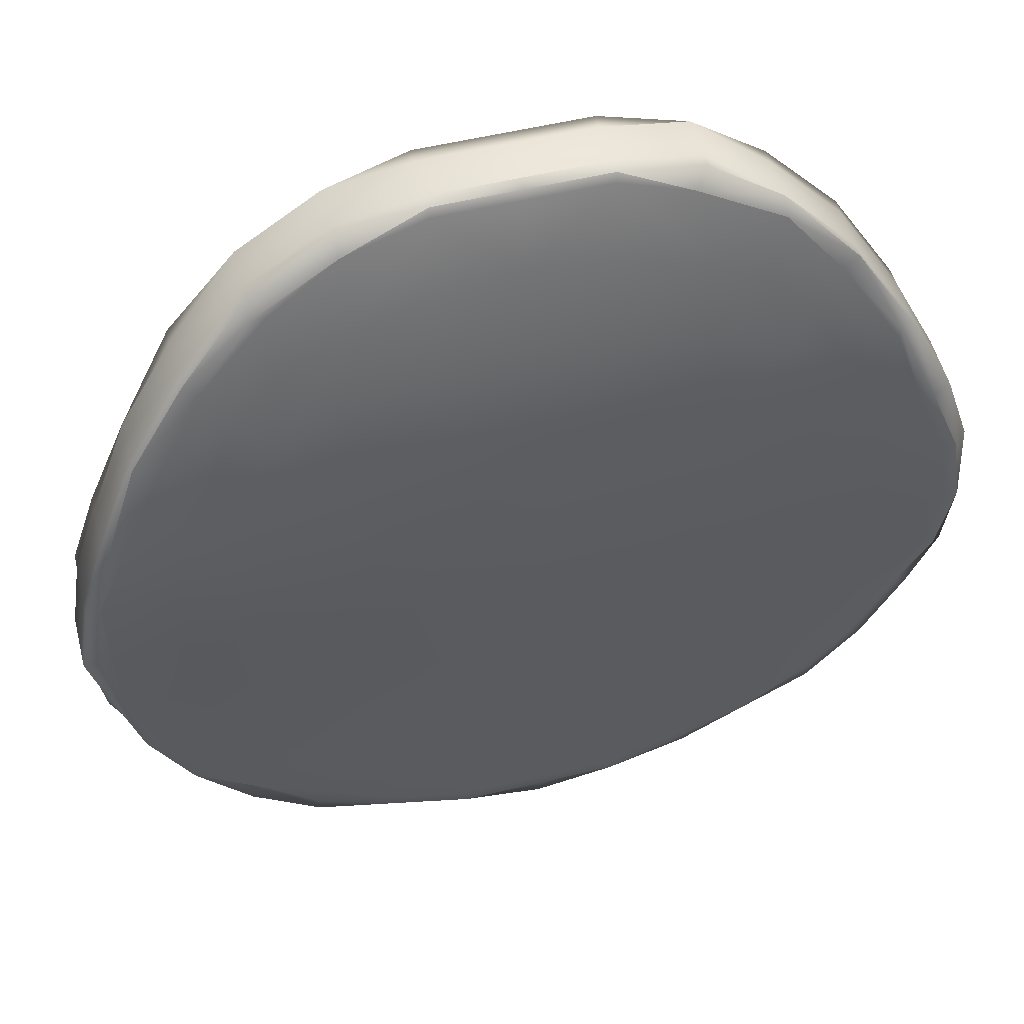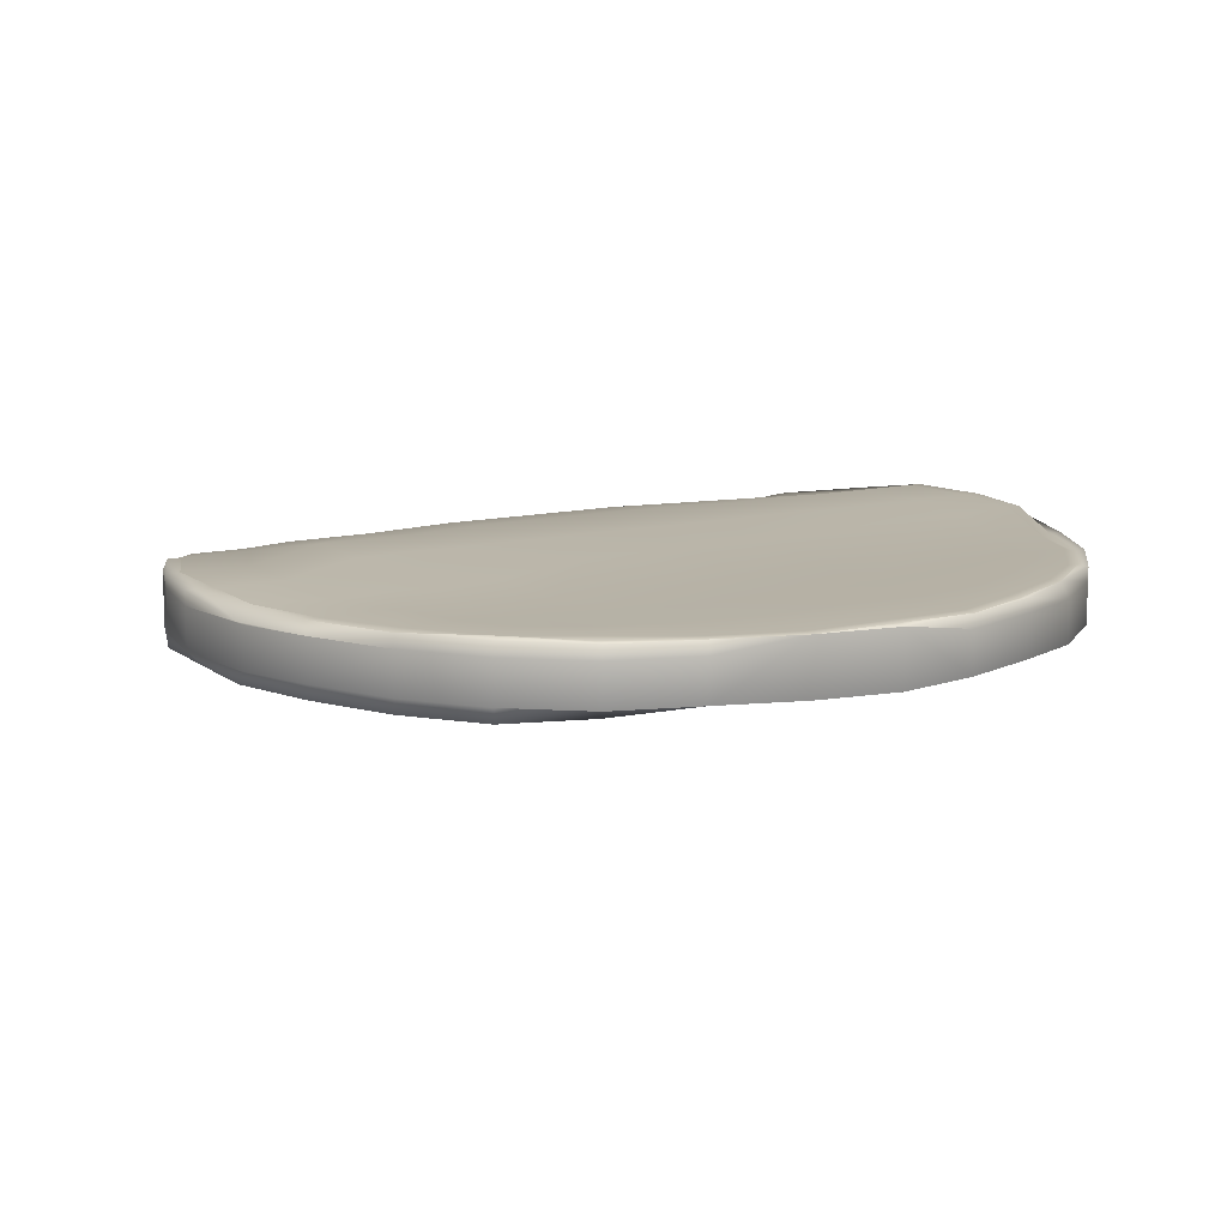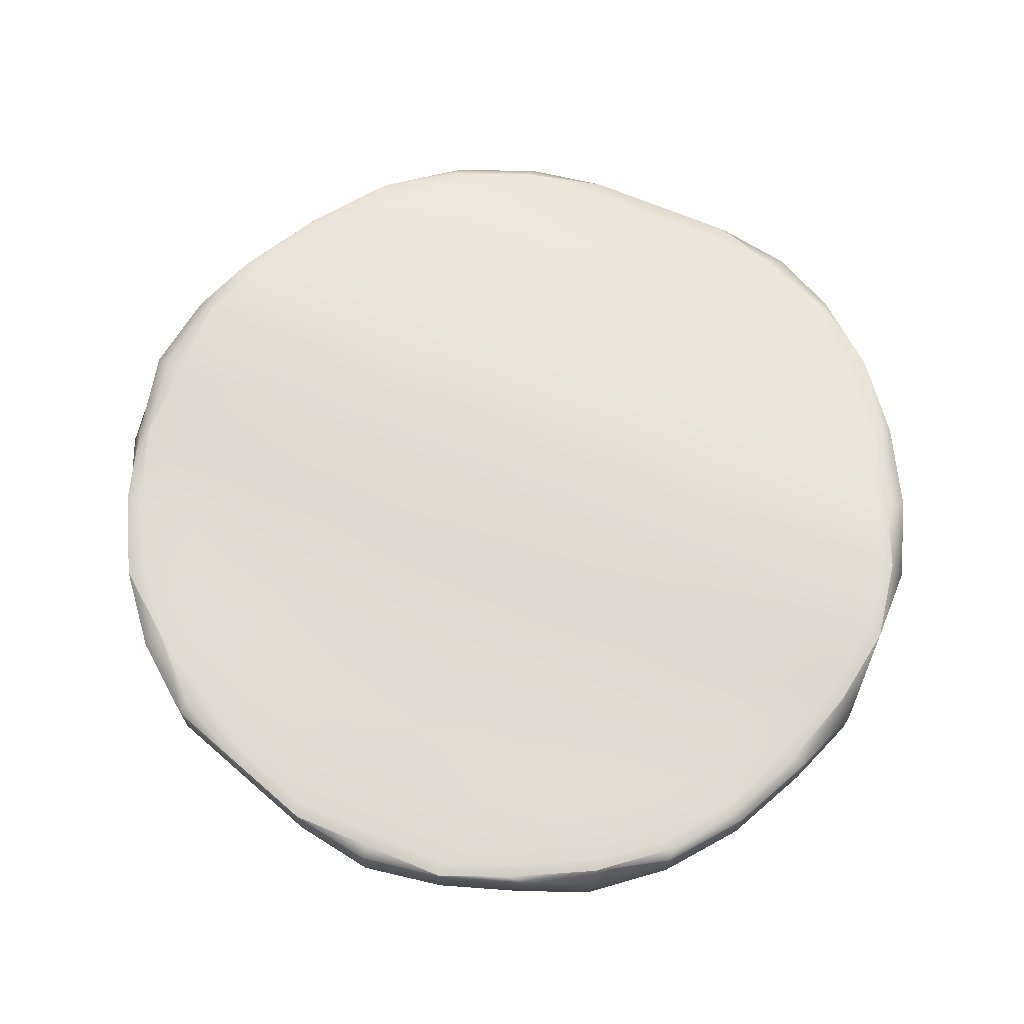
<metadata>
{"format":"obj","ext":"obj","renderer":"f3d","projection":"perspective","resolution":1024,"background":"white","views":[{"elev":54.3,"azim":165.6,"up":"+Z"},{"elev":11.9,"azim":149.4,"up":"+Y"},{"elev":69.6,"azim":-157.4,"up":"+Y"}]}
</metadata>
<code>
v  0.0029 0.0054 0.0025
v  0.0033 0.0054 0.0026
v  0.0031 0.0054 0.0023
v  0.0028 0.0054 0.0021
v  0.0023 0.0054 0.0019
v  0.0024 0.0054 0.0024
v  0.0025 0.0054 0.0029
v  0.0031 0.0054 0.003
v  0.0035 0.0054 0.0031
v  0.0018 0.0054 0.0023
v  0.0017 0.0054 0.0018
v  0.0011 0.0054 0.0018
v  0.0011 0.0054 0.0022
v  0.0011 0.0054 0.0028
v  0.0018 0.0054 0.0029
v  0.0019 0.0055 0.0035
v  0.0011 0.0055 0.0035
v  0.0011 0.0055 0.0043
v  0.0019 0.0055 0.0043
v  0.0026 0.0055 0.0043
v  0.0025 0.0054 0.0036
v  0.0032 0.0054 0.0036
v  0.0032 0.0055 0.0043
v  0.0037 0.0054 0.0043
v  0.0037 0.0054 0.0036
v  -0.0006 0.0054 0.0025
v  -0.0005 0.0054 0.0021
v  -0.0008 0.0054 0.0023
v  -0.001 0.0054 0.0026
v  -0.0012 0.0054 0.0031
v  -0.0008 0.0054 0.003
v  -0.0002 0.0054 0.0029
v  -0.0001 0.0054 0.0024
v  -0.0001 0.0054 0.0019
v  -0.0009 0.0055 0.0036
v  -0.0013 0.0055 0.0036
v  -0.0014 0.0055 0.0043
v  -0.0009 0.0055 0.0043
v  -0.0003 0.0055 0.0043
v  -0.0003 0.0055 0.0036
v  0.0004 0.0055 0.0035
v  0.0004 0.0055 0.0043
v  0.0004 0.0054 0.0029
v  0.0005 0.0054 0.0023
v  0.0005 0.0054 0.0018
v  -0.0006 0.0053 0.0061
v  -0.001 0.0053 0.006
v  -0.0008 0.0052 0.0064
v  -0.0005 0.0051 0.0066
v  -0.0001 0.0051 0.0069
v  -0.0001 0.0052 0.0063
v  -0.0002 0.0054 0.0056
v  -0.0008 0.0054 0.0055
v  -0.0012 0.0054 0.0054
v  0.0005 0.0052 0.0064
v  0.0005 0.005 0.007
v  0.0011 0.005 0.0071
v  0.0011 0.0052 0.0065
v  0.0011 0.0054 0.0057
v  0.0004 0.0054 0.0057
v  0.0004 0.0055 0.005
v  0.0011 0.0055 0.005
v  -0.0003 0.0055 0.0049
v  -0.0009 0.0055 0.0049
v  -0.0013 0.0055 0.0049
v  0.0029 0.0053 0.0061
v  0.0028 0.0051 0.0066
v  0.0031 0.0052 0.0064
v  0.0033 0.0053 0.006
v  0.0035 0.0054 0.0054
v  0.0031 0.0054 0.0055
v  0.0025 0.0054 0.0056
v  0.0024 0.0052 0.0063
v  0.0023 0.0051 0.0069
v  0.0032 0.0055 0.0049
v  0.0037 0.0054 0.0049
v  0.0025 0.0055 0.0049
v  0.0019 0.0055 0.005
v  0.0018 0.0054 0.0057
v  0.0018 0.0052 0.0064
v  0.0017 0.005 0.007
v  0.0019 0.005 0.0035
v  0.0019 0.005 0.0043
v  0.0011 0.005 0.0043
v  0.0011 0.005 0.0035
v  0.0011 0.005 0.0028
v  0.0018 0.005 0.0029
v  0.0025 0.0049 0.0029
v  0.0025 0.005 0.0036
v  0.0026 0.005 0.0043
v  0.0018 0.005 0.0023
v  0.0011 0.005 0.0022
v  0.0011 0.005 0.0018
v  0.0017 0.005 0.0018
v  0.0023 0.005 0.0019
v  0.0024 0.005 0.0024
v  0.0029 0.0049 0.0025
v  0.0028 0.0049 0.0021
v  0.0031 0.0049 0.0023
v  0.0033 0.0049 0.0026
v  0.0035 0.0049 0.0031
v  0.0031 0.0049 0.003
v  0.0032 0.0049 0.0036
v  0.0037 0.0049 0.0036
v  0.0037 0.0049 0.0043
v  0.0032 0.005 0.0043
v  0.0004 0.005 0.0035
v  0.0004 0.005 0.0043
v  -0.0003 0.005 0.0043
v  -0.0003 0.005 0.0036
v  -0.0002 0.005 0.0029
v  0.0004 0.005 0.0029
v  -0.0009 0.005 0.0036
v  -0.0009 0.005 0.0043
v  -0.0014 0.005 0.0043
v  -0.0013 0.005 0.0036
v  -0.0012 0.005 0.0031
v  -0.0008 0.005 0.003
v  -0.0006 0.005 0.0025
v  -0.001 0.005 0.0026
v  -0.0008 0.005 0.0023
v  -0.0005 0.005 0.0021
v  -0.0001 0.005 0.0019
v  -0.0001 0.005 0.0024
v  0.0005 0.005 0.0023
v  0.0005 0.005 0.0018
v  0.0004 0.005 0.005
v  0.0011 0.005 0.005
v  0.0011 0.0049 0.0057
v  0.0004 0.0049 0.0057
v  -0.0002 0.0049 0.0056
v  -0.0003 0.005 0.0049
v  0.0005 0.0047 0.0064
v  0.0011 0.0047 0.0065
v  0.0011 0.0045 0.0071
v  0.0005 0.0045 0.007
v  -0.0001 0.0046 0.0069
v  -0.0001 0.0047 0.0063
v  -0.0006 0.0048 0.0061
v  -0.0005 0.0046 0.0066
v  -0.0008 0.0047 0.0064
v  -0.001 0.0048 0.006
v  -0.0012 0.0049 0.0054
v  -0.0008 0.0049 0.0055
v  -0.0009 0.005 0.0049
v  -0.0013 0.005 0.0049
v  0.0019 0.005 0.005
v  0.0025 0.005 0.0049
v  0.0025 0.0049 0.0056
v  0.0018 0.0049 0.0057
v  0.0032 0.005 0.0049
v  0.0037 0.0049 0.0049
v  0.0035 0.0049 0.0054
v  0.0031 0.0049 0.0055
v  0.0029 0.0048 0.0061
v  0.0033 0.0048 0.006
v  0.0031 0.0047 0.0064
v  0.0028 0.0046 0.0066
v  0.0023 0.0046 0.0069
v  0.0024 0.0047 0.0063
v  0.0018 0.0047 0.0064
v  0.0017 0.0045 0.007
v  0.0034 0.0053 0.002
v  0.0034 0.005 0.002
v  0.0029 0.005 0.0016
v  0.0029 0.0053 0.0016
v  0.0023 0.005 0.0014
v  0.0023 0.0053 0.0014
v  0.0011 0.005 0.0011
v  0.0011 0.0054 0.0011
v  0.0017 0.0054 0.0012
v  0.0017 0.005 0.0012
v  0.0044 0.0053 0.0043
v  0.0044 0.005 0.0043
v  0.0043 0.005 0.0036
v  0.0043 0.0053 0.0036
v  0.0041 0.005 0.0031
v  0.0041 0.0053 0.0031
v  0.0038 0.0053 0.0025
v  0.0038 0.005 0.0025
v  -0.0011 0.0053 0.002
v  -0.0011 0.005 0.002
v  -0.0015 0.005 0.0025
v  -0.0015 0.0053 0.0025
v  -0.0018 0.005 0.0031
v  -0.0018 0.0053 0.0031
v  -0.002 0.0051 0.0043
v  -0.002 0.0054 0.0043
v  -0.002 0.0054 0.0036
v  -0.002 0.0051 0.0036
v  0.0005 0.005 0.0012
v  0.0005 0.0053 0.0012
v  -0.0001 0.005 0.0014
v  -0.0001 0.0053 0.0014
v  -0.0006 0.0053 0.0016
v  -0.0006 0.005 0.0016
v  -0.0011 0.005 0.0067
v  -0.0011 0.0047 0.0067
v  -0.0006 0.0046 0.0072
v  -0.0006 0.0049 0.0072
v  -0.0001 0.0044 0.0075
v  -0.0001 0.0047 0.0075
v  0.0011 0.0044 0.0076
v  0.0011 0.0047 0.0076
v  0.0005 0.0047 0.0076
v  0.0005 0.0044 0.0076
v  -0.002 0.0051 0.0049
v  -0.002 0.0054 0.0049
v  -0.0018 0.005 0.0055
v  -0.0018 0.0053 0.0055
v  -0.0015 0.0052 0.0061
v  -0.0015 0.0049 0.0061
v  0.0034 0.005 0.0067
v  0.0034 0.0047 0.0067
v  0.0038 0.0048 0.0061
v  0.0038 0.0051 0.0061
v  0.0041 0.005 0.0055
v  0.0041 0.0053 0.0055
v  0.0043 0.0053 0.0049
v  0.0043 0.005 0.0049
v  0.0017 0.0044 0.0076
v  0.0017 0.0047 0.0076
v  0.0023 0.0044 0.0075
v  0.0023 0.0047 0.0075
v  0.0029 0.0048 0.0072
v  0.0029 0.0045 0.0072
v  0.0034 0.0049 0.002
v  0.0029 0.005 0.0017
v  0.0023 0.0054 0.0014
v  0.0011 0.0054 0.0012
v  0.0033 0.0054 0.0021
v  0.0034 0.0054 0.002
v  0.0029 0.0054 0.0016
v  0.0029 0.0054 0.0017
v  0.0043 0.0049 0.0043
v  0.0043 0.0049 0.0037
v  0.0041 0.0049 0.0031
v  0.0038 0.0049 0.0025
v  0.0038 0.0054 0.0025
v  0.0041 0.0054 0.0031
v  0.0043 0.0054 0.0043
v  0.0044 0.0054 0.0043
v  0.0043 0.0053 0.0037
v  0.0042 0.0054 0.0037
v  -0.0011 0.005 0.0021
v  -0.0017 0.005 0.0031
v  -0.0019 0.005 0.0037
v  -0.002 0.005 0.0043
v  -0.002 0.0055 0.0043
v  -0.0019 0.0054 0.0037
v  -0.0018 0.0054 0.0031
v  -0.0019 0.0055 0.0037
v  -0.0017 0.0054 0.0031
v  -0.0011 0.0054 0.0021
v  -0.0011 0.0054 0.002
v  -0.0015 0.0054 0.0025
v  -0.0014 0.0054 0.0025
v  -0.0006 0.005 0.0017
v  -0.0006 0.0054 0.0017
v  -0.0001 0.0054 0.0014
v  -0 0.0054 0.0014
v  0.0005 0.0054 0.0012
v  -0.0011 0.0046 0.0067
v  -0.0006 0.0045 0.0072
v  0.0005 0.0043 0.0076
v  0.0011 0.0043 0.0076
v  0.0005 0.0048 0.0076
v  -0.0001 0.0048 0.0075
v  0.0011 0.0048 0.0076
v  -0 0.0049 0.0074
v  -0.0011 0.0051 0.0067
v  -0.0006 0.005 0.0071
v  -0.0019 0.005 0.0049
v  -0.0017 0.005 0.0055
v  -0.0015 0.0048 0.0061
v  -0.0015 0.0053 0.0061
v  -0.0018 0.0054 0.0055
v  -0.0014 0.0053 0.0061
v  -0.0017 0.0054 0.0054
v  -0.0019 0.0055 0.0049
v  0.0034 0.0046 0.0067
v  0.0041 0.0049 0.0055
v  0.0043 0.0049 0.0049
v  0.0043 0.0054 0.0049
v  0.0042 0.0054 0.0049
v  0.0041 0.0054 0.0054
v  0.0034 0.0051 0.0067
v  0.0038 0.0052 0.0061
v  0.0017 0.0043 0.0076
v  0.0029 0.0049 0.0072
v  0.0023 0.0048 0.0075
v  0.0029 0.005 0.0071
v  0.0023 0.0049 0.0074
v  0.0017 0.0048 0.0076
v  0.0023 0.0054 0.0015
v  0.0028 0.0054 0.0018
v  0.0011 0.0054 0.0013
v  0.0017 0.0054 0.0013
v  -0 0.0054 0.0015
v  0.0005 0.0054 0.0013
v  -0.001 0.0054 0.0021
v  -0.0006 0.0054 0.0018
v  -0.0016 0.0054 0.0031
v  -0.0014 0.0054 0.0026
v  -0.0019 0.0055 0.0043
v  -0.0018 0.0055 0.0037
v  -0.0016 0.0054 0.0054
v  -0.0018 0.0055 0.0049
v  -0.001 0.0051 0.0066
v  -0.0014 0.0053 0.006
v  0.0011 0.0048 0.0075
v  0.0005 0.0048 0.0075
v  0.0017 0.0048 0.0075
v  0.0033 0.0051 0.0066
v  0.0028 0.005 0.0071
v  0.004 0.0054 0.0054
v  0.0037 0.0053 0.006
v  0.0042 0.0054 0.0043
v  0.004 0.0054 0.0031
v  0.0037 0.0054 0.0026
v  0.0017 0.005 0.0013
v  0.0011 0.005 0.0013
v  0.0023 0.005 0.0015
v  0.0033 0.0049 0.0021
v  0.0028 0.0049 0.0018
v  0.0028 0.0049 0.0019
v  0.0032 0.0049 0.0022
v  0.0023 0.005 0.0017
v  0.0017 0.005 0.0015
v  0.0011 0.005 0.0014
v  0.0037 0.0049 0.0026
v  0.004 0.0049 0.0031
v  0.0042 0.0049 0.0043
v  0.0042 0.0049 0.0037
v  0.004 0.0049 0.0037
v  0.0041 0.0049 0.0043
v  0.0038 0.0049 0.0031
v  0.0036 0.0049 0.0026
v  0.0042 0.0049 0.0049
v  0.004 0.0049 0.0054
v  0.0033 0.0046 0.0066
v  0.0037 0.0048 0.006
v  0.0036 0.0048 0.006
v  0.0032 0.0047 0.0065
v  0.0038 0.0049 0.0054
v  0.004 0.0049 0.0049
v  0.0028 0.0045 0.0071
v  0.0023 0.0044 0.0074
v  0.0011 0.0043 0.0075
v  0.0017 0.0043 0.0075
v  0.0017 0.0044 0.0074
v  0.0011 0.0044 0.0074
v  0.0023 0.0045 0.0072
v  0.0028 0.0046 0.0069
v  0.0005 0.0043 0.0075
v  -0 0.0044 0.0074
v  -0.001 0.0047 0.0066
v  -0.0006 0.0045 0.0071
v  -0.0005 0.0046 0.0069
v  -0.0009 0.0047 0.0065
v  -0 0.0045 0.0072
v  0.0005 0.0044 0.0074
v  -0.0014 0.0048 0.006
v  -0.0016 0.005 0.0054
v  -0.0019 0.005 0.0043
v  -0.0018 0.005 0.0049
v  -0.0016 0.005 0.0049
v  -0.0017 0.005 0.0043
v  -0.0015 0.005 0.0054
v  -0.0012 0.0048 0.006
v  -0.0018 0.005 0.0037
v  -0.0016 0.005 0.0031
v  -0.001 0.005 0.0021
v  -0.0014 0.005 0.0026
v  -0.0012 0.005 0.0026
v  -0.0009 0.005 0.0022
v  -0.0015 0.005 0.0031
v  -0.0016 0.005 0.0037
v  -0.0006 0.005 0.0018
v  -0 0.005 0.0015
v  0.0005 0.005 0.0013
v  0.0005 0.005 0.0015
v  -0 0.005 0.0017
v  -0.0005 0.005 0.0019
g CucumberSlice01
f 1 2 3 4
f 1 4 5 6
f 1 6 7 8
f 1 8 9 2
f 10 11 12 13
f 10 13 14 15
f 10 15 7 6
f 10 6 5 11
f 16 17 18 19
f 16 19 20 21
f 16 21 7 15
f 16 15 14 17
f 22 23 24 25
f 22 25 9 8
f 22 8 7 21
f 22 21 20 23
f 26 27 28 29
f 26 29 30 31
f 26 31 32 33
f 26 33 34 27
f 35 36 37 38
f 35 38 39 40
f 35 40 32 31
f 35 31 30 36
f 41 42 18 17
f 41 17 14 43
f 41 43 32 40
f 41 40 39 42
f 44 13 12 45
f 44 45 34 33
f 44 33 32 43
f 44 43 14 13
f 46 47 48 49
f 46 49 50 51
f 46 51 52 53
f 46 53 54 47
f 55 56 57 58
f 55 58 59 60
f 55 60 52 51
f 55 51 50 56
f 61 62 18 42
f 61 42 39 63
f 61 63 52 60
f 61 60 59 62
f 64 38 37 65
f 64 65 54 53
f 64 53 52 63
f 64 63 39 38
f 66 67 68 69
f 66 69 70 71
f 66 71 72 73
f 66 73 74 67
f 75 76 24 23
f 75 23 20 77
f 75 77 72 71
f 75 71 70 76
f 78 19 18 62
f 78 62 59 79
f 78 79 72 77
f 78 77 20 19
f 80 58 57 81
f 80 81 74 73
f 80 73 72 79
f 80 79 59 58
f 82 83 84 85
f 82 85 86 87
f 82 87 88 89
f 82 89 90 83
f 91 92 93 94
f 91 94 95 96
f 91 96 88 87
f 91 87 86 92
f 97 98 99 100
f 97 100 101 102
f 97 102 88 96
f 97 96 95 98
f 103 104 105 106
f 103 106 90 89
f 103 89 88 102
f 103 102 101 104
f 107 85 84 108
f 107 108 109 110
f 107 110 111 112
f 107 112 86 85
f 113 114 115 116
f 113 116 117 118
f 113 118 111 110
f 113 110 109 114
f 119 120 121 122
f 119 122 123 124
f 119 124 111 118
f 119 118 117 120
f 125 126 93 92
f 125 92 86 112
f 125 112 111 124
f 125 124 123 126
f 127 108 84 128
f 127 128 129 130
f 127 130 131 132
f 127 132 109 108
f 133 134 135 136
f 133 136 137 138
f 133 138 131 130
f 133 130 129 134
f 139 140 141 142
f 139 142 143 144
f 139 144 131 138
f 139 138 137 140
f 145 146 115 114
f 145 114 109 132
f 145 132 131 144
f 145 144 143 146
f 147 128 84 83
f 147 83 90 148
f 147 148 149 150
f 147 150 129 128
f 151 106 105 152
f 151 152 153 154
f 151 154 149 148
f 151 148 90 106
f 155 156 157 158
f 155 158 159 160
f 155 160 149 154
f 155 154 153 156
f 161 162 135 134
f 161 134 129 150
f 161 150 149 160
f 161 160 159 162
f 163 164 165 166
f 165 167 168 166
f 169 170 171 172
f 171 168 167 172
f 173 174 175 176
f 175 177 178 176
f 164 163 179 180
f 179 178 177 180
f 181 182 183 184
f 183 185 186 184
f 187 188 189 190
f 189 186 185 190
f 170 169 191 192
f 191 193 194 192
f 182 181 195 196
f 195 194 193 196
f 197 198 199 200
f 199 201 202 200
f 203 204 205 206
f 205 202 201 206
f 188 187 207 208
f 207 209 210 208
f 198 197 211 212
f 211 210 209 212
f 213 214 215 216
f 215 217 218 216
f 174 173 219 220
f 219 218 217 220
f 204 203 221 222
f 221 223 224 222
f 214 213 225 226
f 225 224 223 226
f 164 227 228 165
f 228 167 167 165
f 172 172 169 169
f 172 167 167 172
f 171 170 170 171
f 229 168 171 171
f 171 170 230 171
f 229 229 171 171
f 231 232 233 234
f 233 232 163 166
f 166 168 229 233
f 233 229 229 234
f 174 235 236 175
f 236 237 177 175
f 180 238 227 164
f 180 177 237 238
f 163 232 239 179
f 178 178 179 239
f 239 232 231 239
f 240 178 239 239
f 241 242 243 244
f 243 242 173 176
f 176 178 178 243
f 243 178 240 244
f 182 245 183 183
f 183 246 185 183
f 190 247 248 187
f 190 185 246 247
f 189 188 249 250
f 251 186 189 250
f 250 249 249 252
f 253 251 250 252
f 254 255 256 257
f 256 255 181 184
f 184 186 251 256
f 256 251 253 257
f 169 169 191 191
f 191 193 193 191
f 196 258 245 182
f 196 193 193 258
f 181 255 259 195
f 260 194 195 259
f 259 255 254 259
f 261 260 259 259
f 230 170 262 262
f 170 170 192 262
f 192 194 260 262
f 262 260 261 262
f 198 263 264 199
f 264 201 201 199
f 206 265 266 203
f 206 201 201 265
f 205 204 204 267
f 268 202 205 267
f 267 204 269 267
f 270 268 267 267
f 271 271 200 272
f 200 271 197 200
f 200 202 268 200
f 200 268 270 272
f 187 248 273 207
f 273 274 209 207
f 212 275 263 198
f 212 209 274 275
f 197 271 276 211
f 277 210 211 276
f 276 271 271 278
f 279 277 276 278
f 249 249 280 280
f 249 188 208 280
f 208 210 277 280
f 280 277 279 280
f 214 281 215 215
f 215 282 217 215
f 220 283 235 174
f 220 217 282 283
f 173 242 284 219
f 218 218 219 284
f 284 242 241 285
f 286 218 284 285
f 287 287 288 288
f 288 287 213 216
f 216 218 218 288
f 288 218 286 288
f 203 266 289 221
f 289 223 223 221
f 226 226 281 214
f 226 223 223 226
f 213 287 290 225
f 291 224 225 290
f 290 287 287 292
f 293 291 290 292
f 269 204 294 294
f 204 204 222 294
f 222 224 291 294
f 294 291 293 294
f 234 229 295 296
f 234 296 231 231
f 171 230 297 298
f 171 298 295 229
f 12 11 298 297
f 5 295 298 11
f 3 231 296 4
f 5 4 296 295
f 262 261 299 300
f 262 300 297 230
f 259 254 301 302
f 259 302 299 261
f 28 27 302 301
f 34 299 302 27
f 12 297 300 45
f 34 45 300 299
f 257 253 303 304
f 257 304 301 254
f 252 249 305 306
f 252 306 303 253
f 37 36 306 305
f 30 303 306 36
f 28 301 304 29
f 30 29 304 303
f 280 279 307 308
f 280 308 305 249
f 278 271 309 310
f 278 310 307 279
f 48 47 310 309
f 54 307 310 47
f 37 305 308 65
f 54 65 308 307
f 272 270 270 272
f 272 272 309 271
f 267 269 311 312
f 267 312 270 270
f 57 56 312 311
f 50 270 312 56
f 48 309 272 49
f 50 49 272 270
f 294 293 293 313
f 294 313 311 269
f 292 287 314 315
f 292 315 293 293
f 68 67 315 314
f 74 293 315 67
f 57 311 313 81
f 74 81 313 293
f 288 286 316 317
f 288 317 314 287
f 285 241 318 285
f 285 285 316 286
f 24 76 285 318
f 70 316 285 76
f 68 314 317 69
f 70 69 317 316
f 244 240 319 244
f 244 244 318 241
f 239 231 231 320
f 239 320 319 240
f 3 2 320 231
f 9 319 320 2
f 24 318 244 25
f 9 25 244 319
f 169 172 321
f 321 322 169
f 167 323 321
f 321 172 167
f 227 324 325
f 325 228 227
f 167 228 325
f 325 323 167
f 326 327 99 98
f 326 98 95 328
f 326 328 323 325
f 326 325 324 327
f 329 94 93 330
f 329 330 322 321
f 329 321 323 328
f 329 328 95 94
f 227 238 331
f 331 324 227
f 237 332 331
f 331 238 237
f 235 333 334
f 334 236 235
f 237 236 334
f 334 332 237
f 335 336 105 104
f 335 104 101 337
f 335 337 332 334
f 335 334 333 336
f 338 100 99 327
f 338 327 324 331
f 338 331 332 337
f 338 337 101 100
f 235 283 339
f 339 333 235
f 282 340 339
f 339 283 282
f 281 341 342
f 342 215 281
f 282 215 342
f 342 340 282
f 343 344 157 156
f 343 156 153 345
f 343 345 340 342
f 343 342 341 344
f 346 152 105 336
f 346 336 333 339
f 346 339 340 345
f 346 345 153 152
f 281 226 347
f 347 341 281
f 223 348 347
f 347 226 223
f 266 349 350
f 350 289 266
f 223 289 350
f 350 348 223
f 351 352 135 162
f 351 162 159 353
f 351 353 348 350
f 351 350 349 352
f 354 158 157 344
f 354 344 341 347
f 354 347 348 353
f 354 353 159 158
f 266 265 355
f 355 349 266
f 201 356 355
f 355 265 201
f 263 357 358
f 358 264 263
f 201 264 358
f 358 356 201
f 359 360 141 140
f 359 140 137 361
f 359 361 356 358
f 359 358 357 360
f 362 136 135 352
f 362 352 349 355
f 362 355 356 361
f 362 361 137 136
f 263 275 363
f 363 357 263
f 274 364 363
f 363 275 274
f 248 365 366
f 366 273 248
f 274 273 366
f 366 364 274
f 367 368 115 146
f 367 146 143 369
f 367 369 364 366
f 367 366 365 368
f 370 142 141 360
f 370 360 357 363
f 370 363 364 369
f 370 369 143 142
f 248 247 371
f 371 365 248
f 246 372 371
f 371 247 246
f 245 373 374
f 374 183 245
f 246 183 374
f 374 372 246
f 375 376 121 120
f 375 120 117 377
f 375 377 372 374
f 375 374 373 376
f 378 116 115 368
f 378 368 365 371
f 378 371 372 377
f 378 377 117 116
f 245 258 379
f 379 373 245
f 193 380 379
f 379 258 193
f 169 322 381
f 381 191 169
f 193 191 381
f 381 380 193
f 382 330 93 126
f 382 126 123 383
f 382 383 380 381
f 382 381 322 330
f 384 122 121 376
f 384 376 373 379
f 384 379 380 383
f 384 383 123 122

</code>
